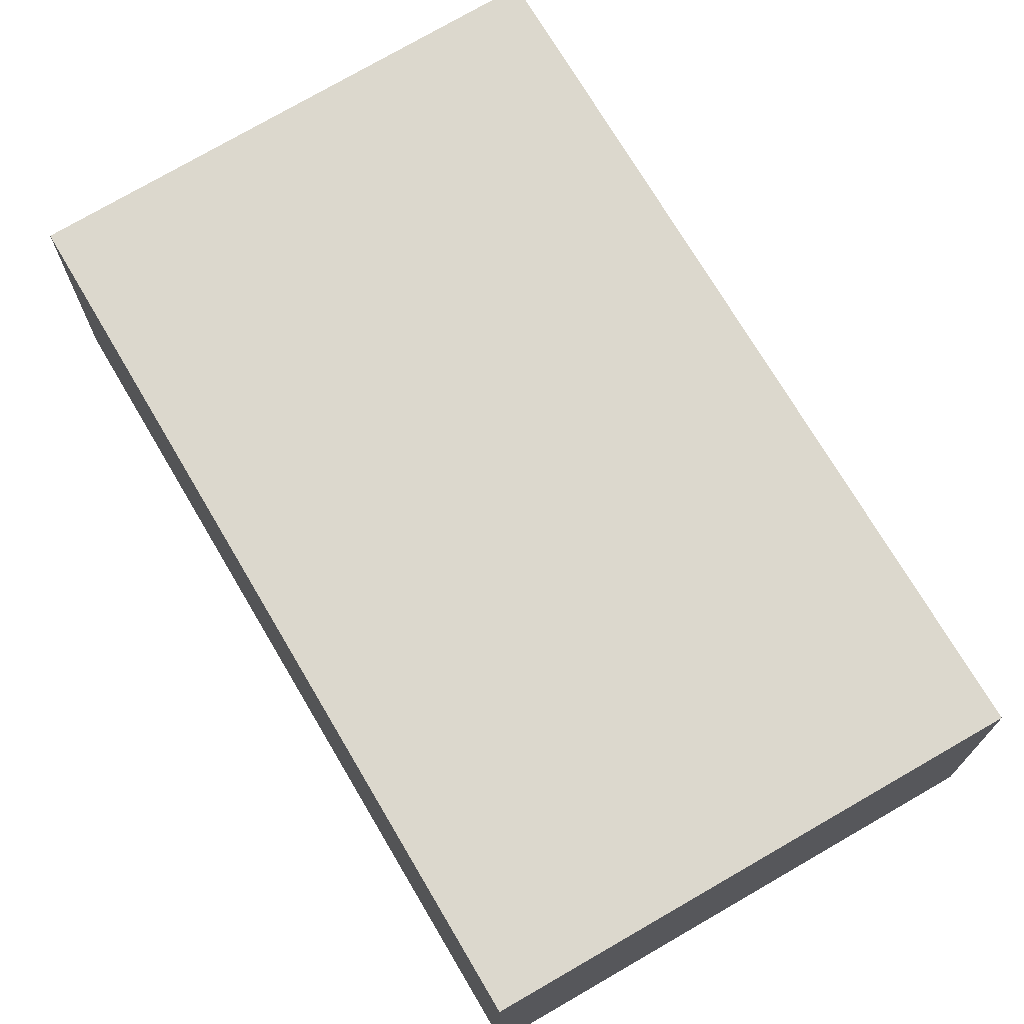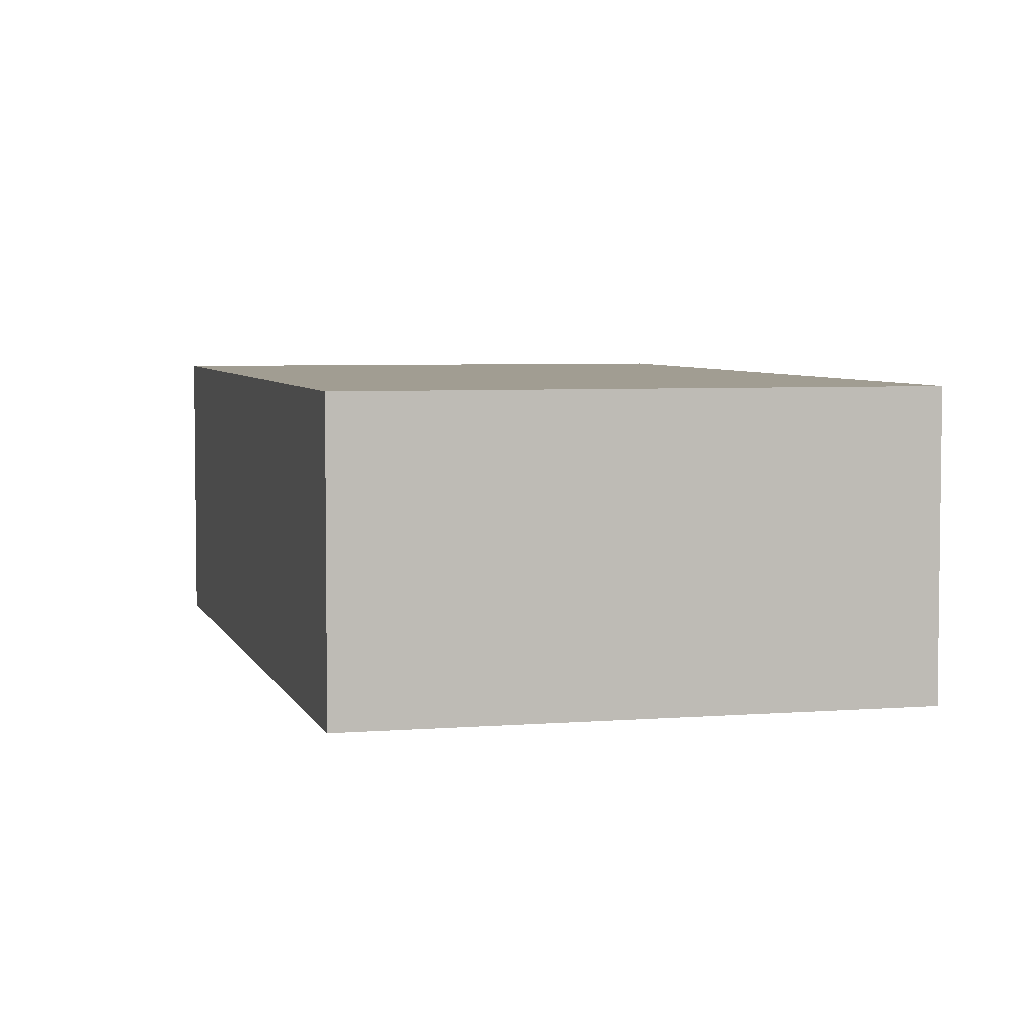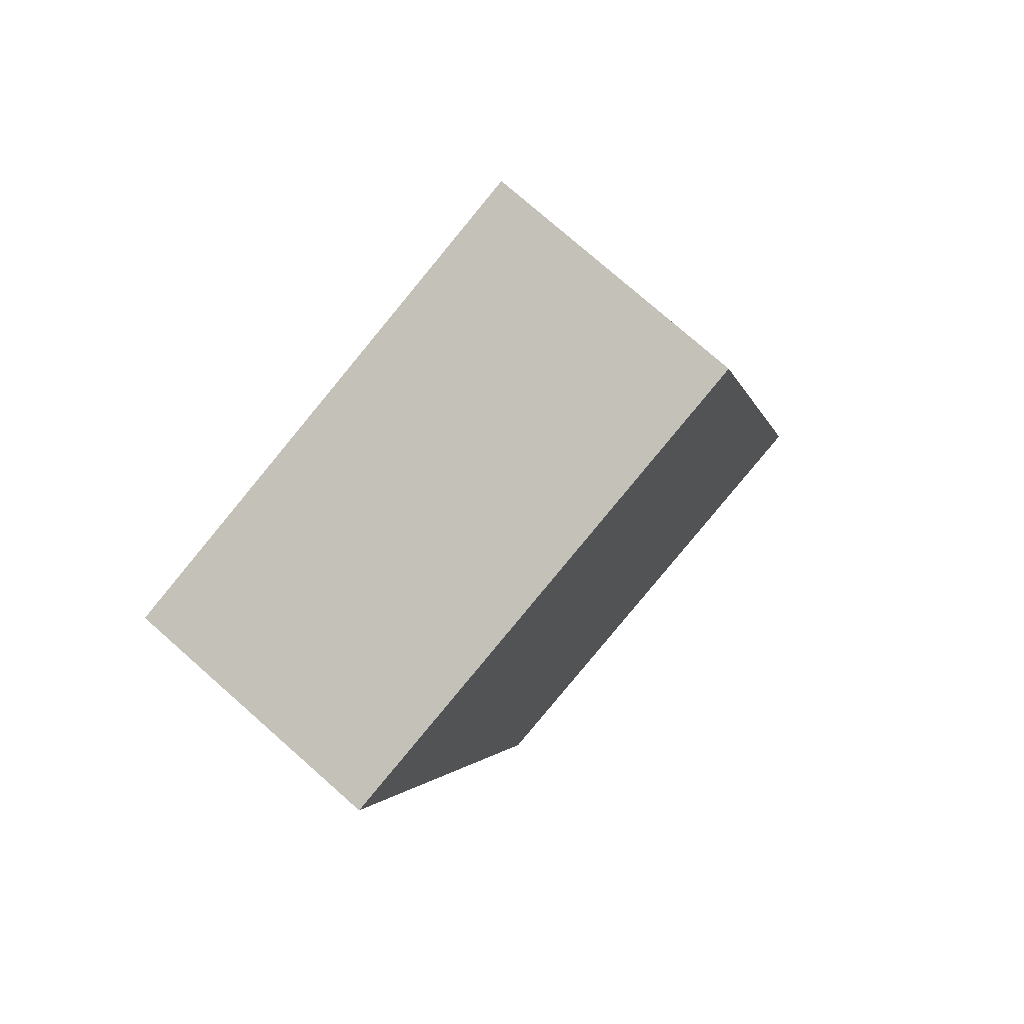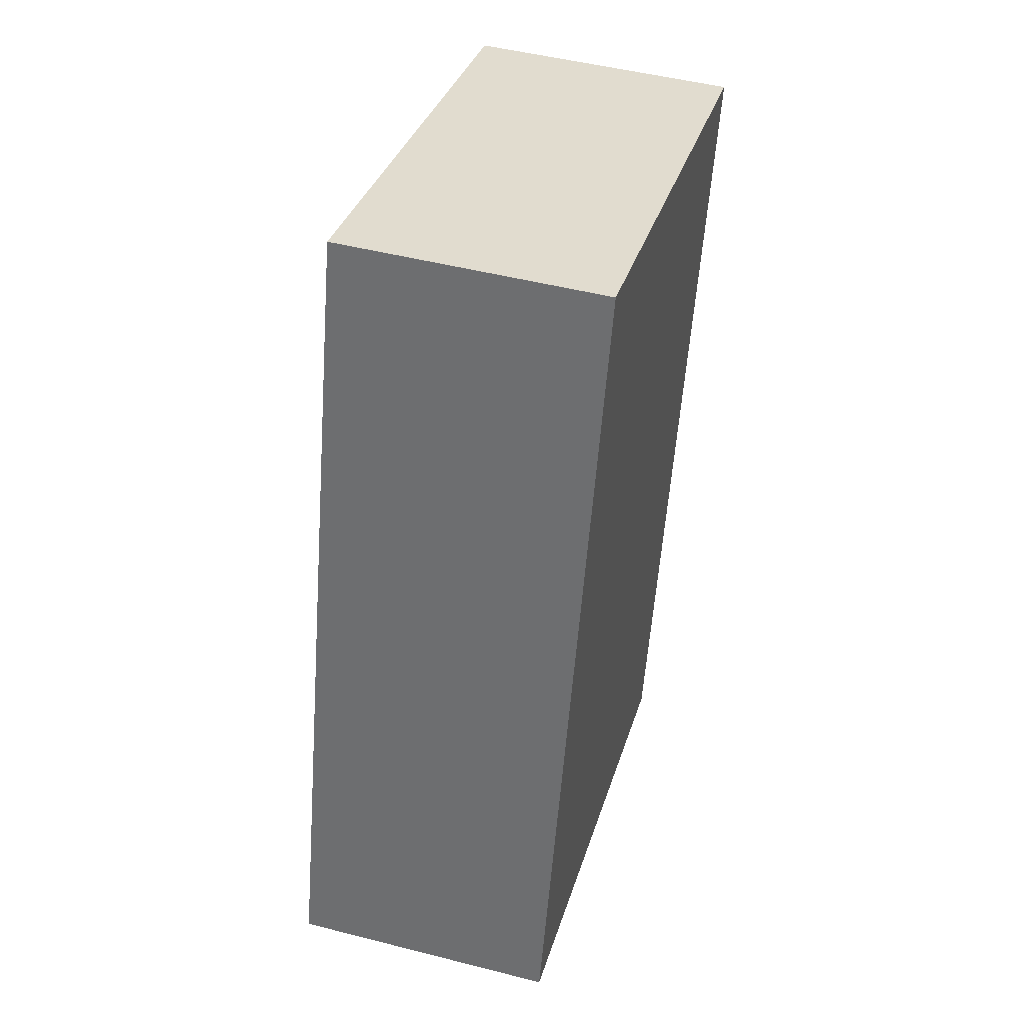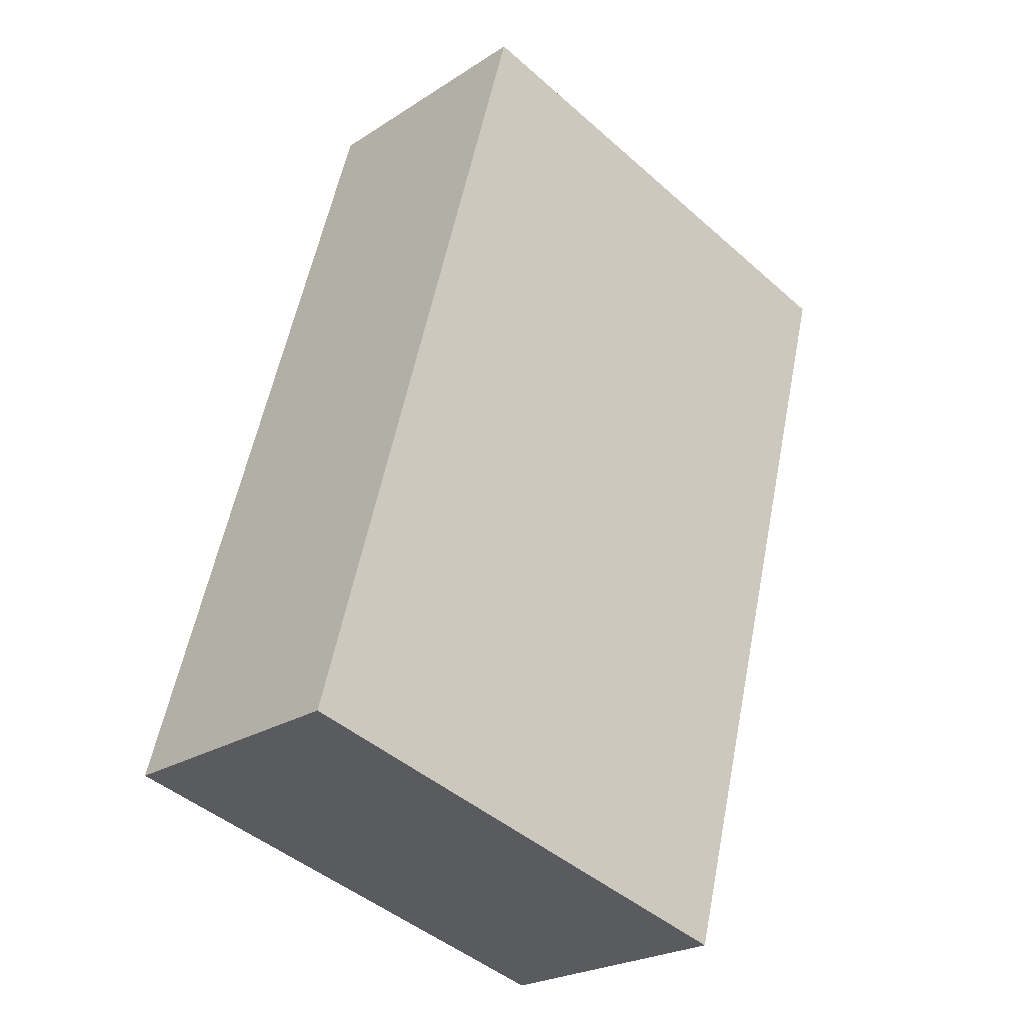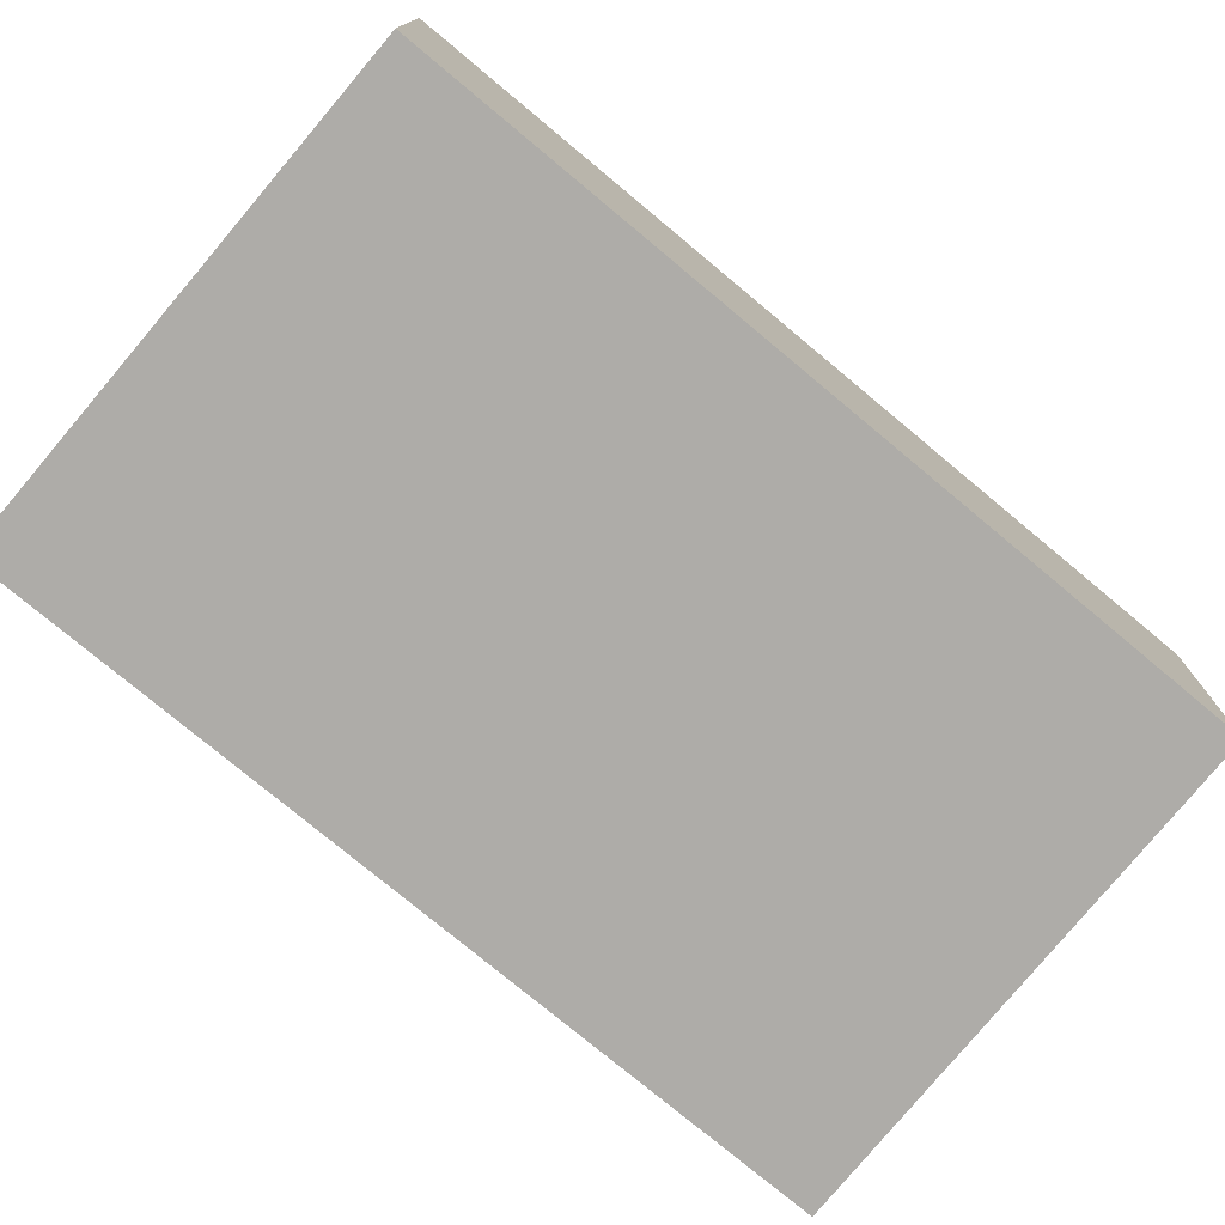
<metadata>
{"format":"obj","ext":"obj","renderer":"f3d","projection":"perspective","resolution":1024,"background":"white","views":[{"elev":72.5,"azim":-45.7,"up":"+Y"},{"elev":4.8,"azim":150.6,"up":"+Y"},{"elev":76.4,"azim":-48.6,"up":"+Z"},{"elev":48.7,"azim":105.9,"up":"+Z"},{"elev":-24.0,"azim":136.9,"up":"+Z"},{"elev":-76.8,"azim":-145.0,"up":"+Y"}]}
</metadata>
<code>
v 3.962 -0.1301 -3.663
v 4.025 -0.1301 -3.645
v 4.053 -0.1301 -3.749
v 3.99 -0.1301 -3.766
v 3.962 -0.1639 -3.663
v 3.99 -0.1639 -3.766
v 4.053 -0.1639 -3.749
v 4.025 -0.1639 -3.645
v 3.99 -0.1639 -3.766
v 3.962 -0.1639 -3.663
v 3.962 -0.1301 -3.663
v 3.99 -0.1301 -3.766
v 4.053 -0.1639 -3.749
v 3.99 -0.1639 -3.766
v 3.99 -0.1301 -3.766
v 4.053 -0.1301 -3.749
v 4.025 -0.1639 -3.645
v 4.053 -0.1639 -3.749
v 4.053 -0.1301 -3.749
v 4.025 -0.1301 -3.645
v 3.962 -0.1639 -3.663
v 4.025 -0.1639 -3.645
v 4.025 -0.1301 -3.645
v 3.962 -0.1301 -3.663
f 1 2 3
f 1 3 4
f 5 6 7
f 5 7 8
f 9 10 11
f 9 11 12
f 13 14 15
f 13 15 16
f 17 18 19
f 17 19 20
f 21 22 23
f 21 23 24

</code>
